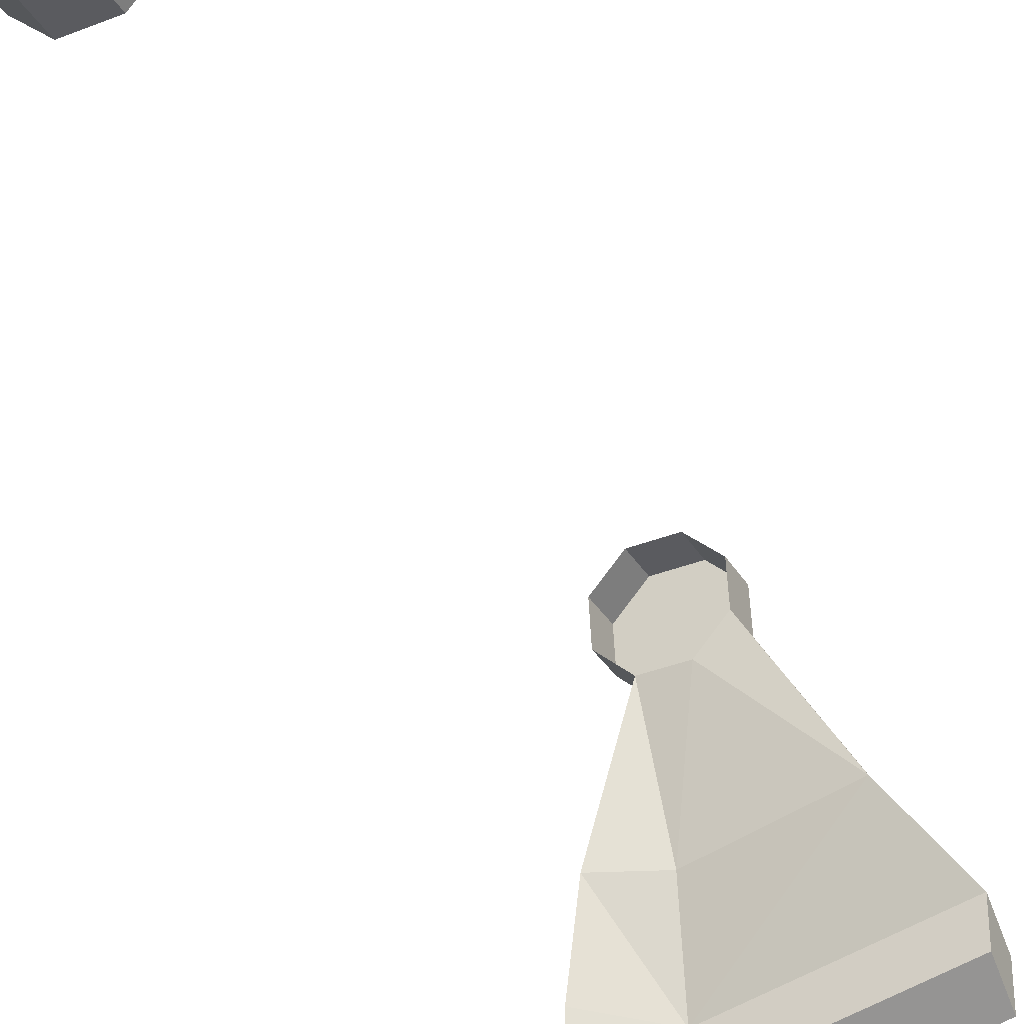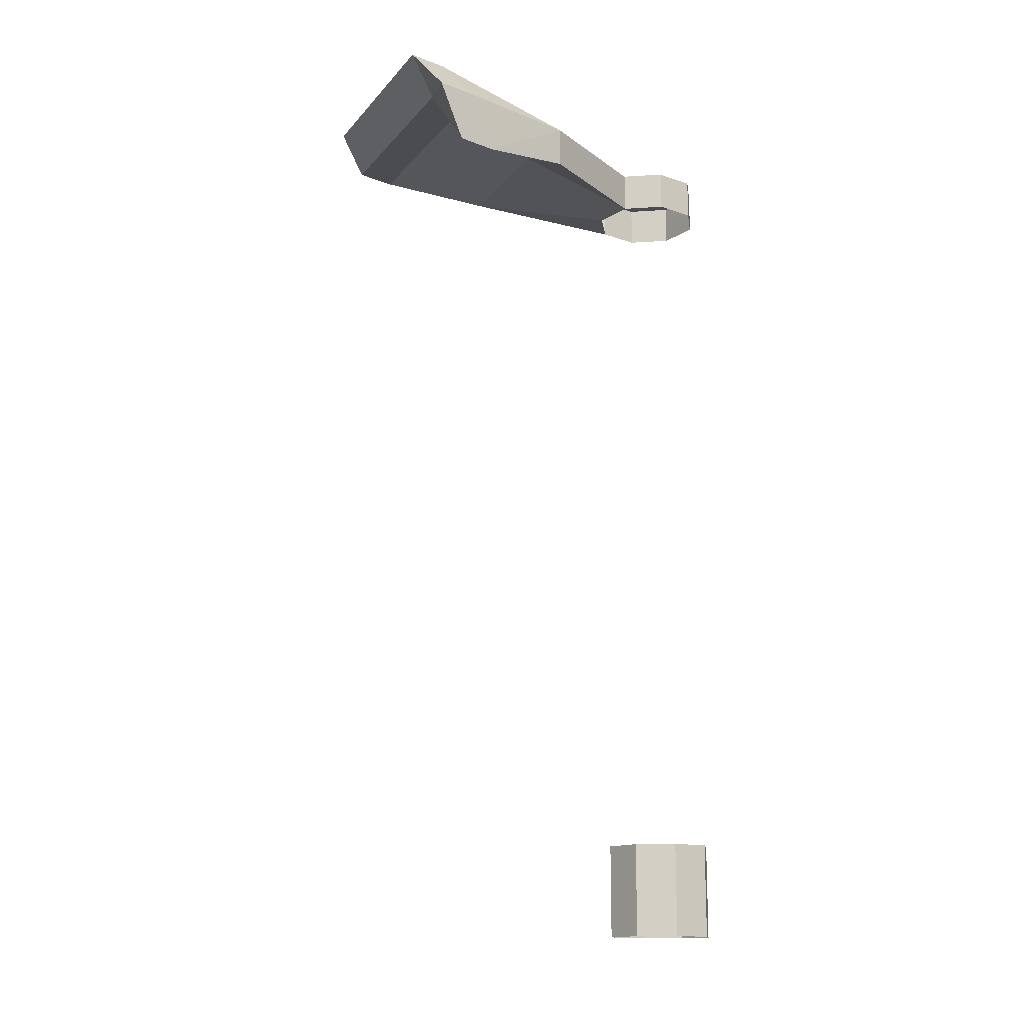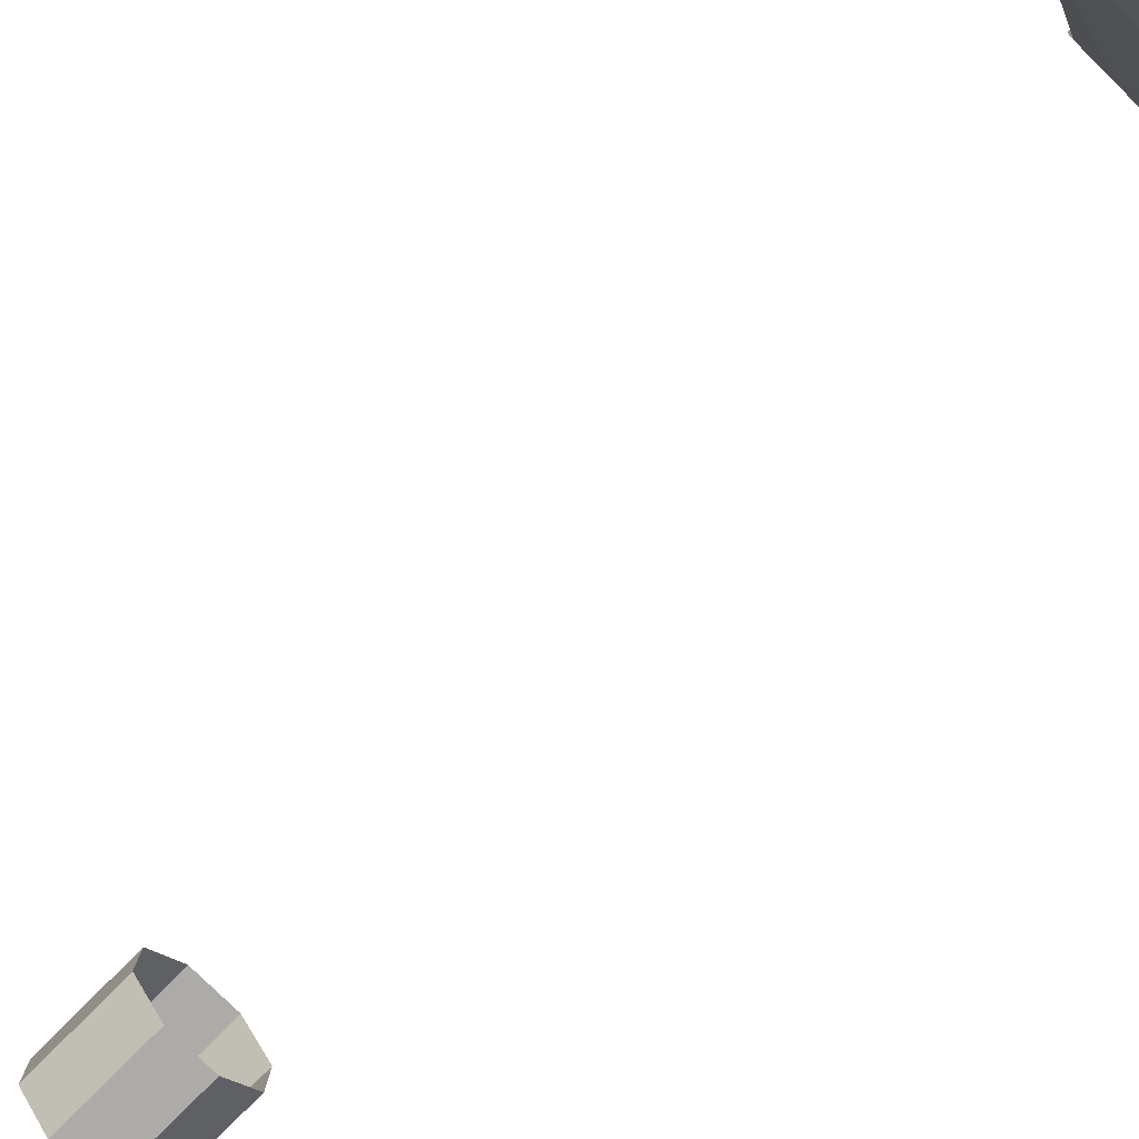
<metadata>
{"format":"obj","ext":"obj","renderer":"f3d","projection":"perspective","resolution":1024,"background":"white","views":[{"elev":-32.3,"azim":25.7,"up":"+Z"},{"elev":-14.4,"azim":-129.8,"up":"+Y"},{"elev":-74.5,"azim":135.7,"up":"+Z"}]}
</metadata>
<code>
o Truck_backmirror.L
v -0.04847 0.6034 0.3004
v -0.02572 0.6034 0.2799
v -0.02412 0.6034 0.2493
v -0.07905 0.6034 0.2988
v -0.04461 0.6034 0.2266
v -0.07518 0.6034 0.225
v -0.09793 0.6034 0.2455
v -0.09953 0.6034 0.276
v -0.07905 0.07218 0.2988
v -0.09953 0.07218 0.276
v -0.04847 0.07218 0.3004
v -0.09793 0.07218 0.2455
v -0.07518 0.07218 0.225
v -0.02572 0.07218 0.2799
v -0.04461 0.07218 0.2266
v -0.02412 0.07218 0.2493
v -0.02572 0.6329 0.2799
v -0.02412 0.6329 0.2493
v -0.04847 0.6329 0.3004
v -0.07905 0.6329 0.2988
v -0.07518 0.6329 0.225
v -0.09793 0.6329 0.2455
v -0.09953 0.6329 0.276
v -0.07905 0.002671 0.2988
v -0.09953 0.002671 0.276
v -0.04847 0.002671 0.3004
v -0.09793 0.002671 0.2455
v -0.02572 0.002671 0.2799
v -0.07518 0.002671 0.225
v -0.02412 0.002671 0.2493
v -0.04461 0.002671 0.2266
v -0.04461 0.6329 0.2266
v 0.03434 0.6234 0.1548
v -0.06461 0.6234 0.1266
v -0.1055 0.6034 0.125
v -0.06461 0.6529 0.1266
v -0.1055 0.6329 0.125
v 0.03434 0.6529 0.1548
v -0.06894 0.6732 0.03382
v 0.08143 0.6721 0.04223
v -0.06894 0.6732 0.003819
v -0.1091 0.6324 0.03217
v -0.1091 0.6324 0.002167
v 0.08143 0.6721 0.07223
v 0.08143 0.6421 0.06223
v -0.06894 0.6432 0.02382
v -0.06894 0.6432 0.05382
v -0.1091 0.5924 0.02217
v -0.1091 0.5924 0.05217
v 0.08143 0.6421 0.09223
f 17 3 18
f 19 2 17
f 20 1 19
f 21 7 22
f 23 4 20
f 23 7 8
f 24 10 25
f 26 9 24
f 25 12 27
f 28 11 26
f 27 13 29
f 30 14 28
f 29 15 31
f 31 16 30
f 18 23 20
f 17 20 19
f 22 32 21
f 5 33 3
f 6 34 5
f 21 35 6
f 21 36 37
f 32 38 36
f 18 33 38
f 39 40 41
f 42 41 43
f 44 45 40
f 40 46 41
f 45 47 46
f 43 46 48
f 48 42 43
f 46 49 48
f 33 47 50
f 50 38 33
f 36 44 39
f 39 37 36
f 37 49 35
f 47 35 49
f 17 2 3
f 19 1 2
f 20 4 1
f 21 6 7
f 23 8 4
f 23 22 7
f 24 9 10
f 26 11 9
f 25 10 12
f 28 14 11
f 27 12 13
f 30 16 14
f 29 13 15
f 31 15 16
f 18 32 23
f 17 18 20
f 22 23 32
f 5 34 33
f 6 35 34
f 21 37 35
f 21 32 36
f 32 18 38
f 18 3 33
f 39 44 40
f 42 39 41
f 44 50 45
f 40 45 46
f 45 50 47
f 43 41 46
f 48 49 42
f 46 47 49
f 33 34 47
f 50 44 38
f 36 38 44
f 39 42 37
f 37 42 49
f 47 34 35

</code>
